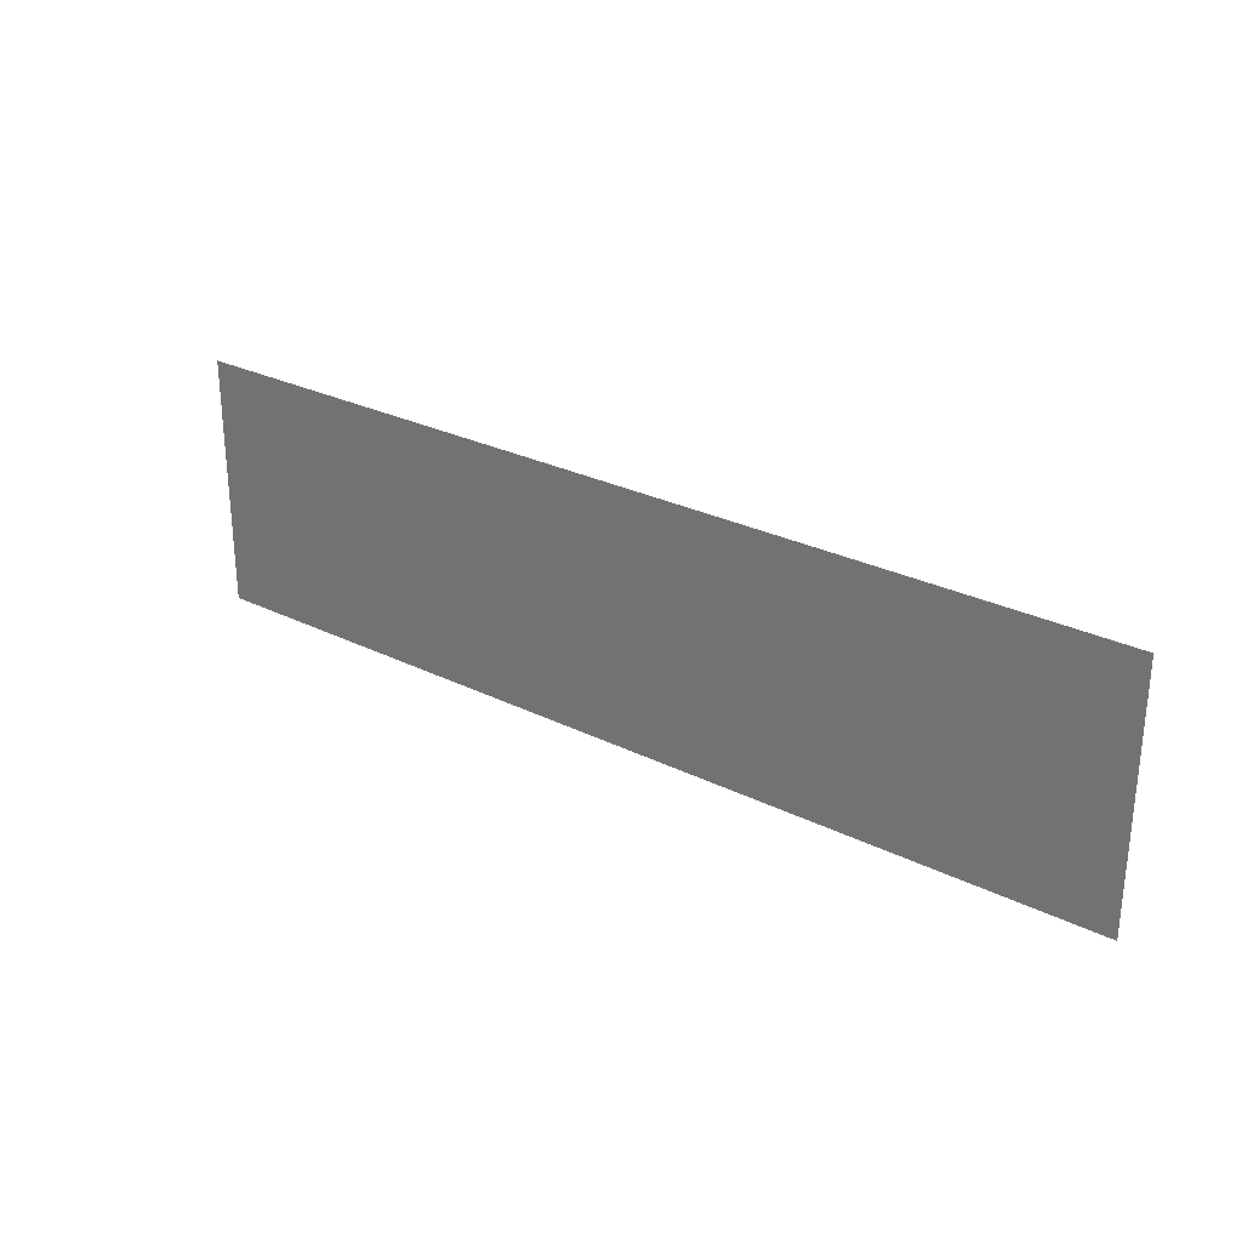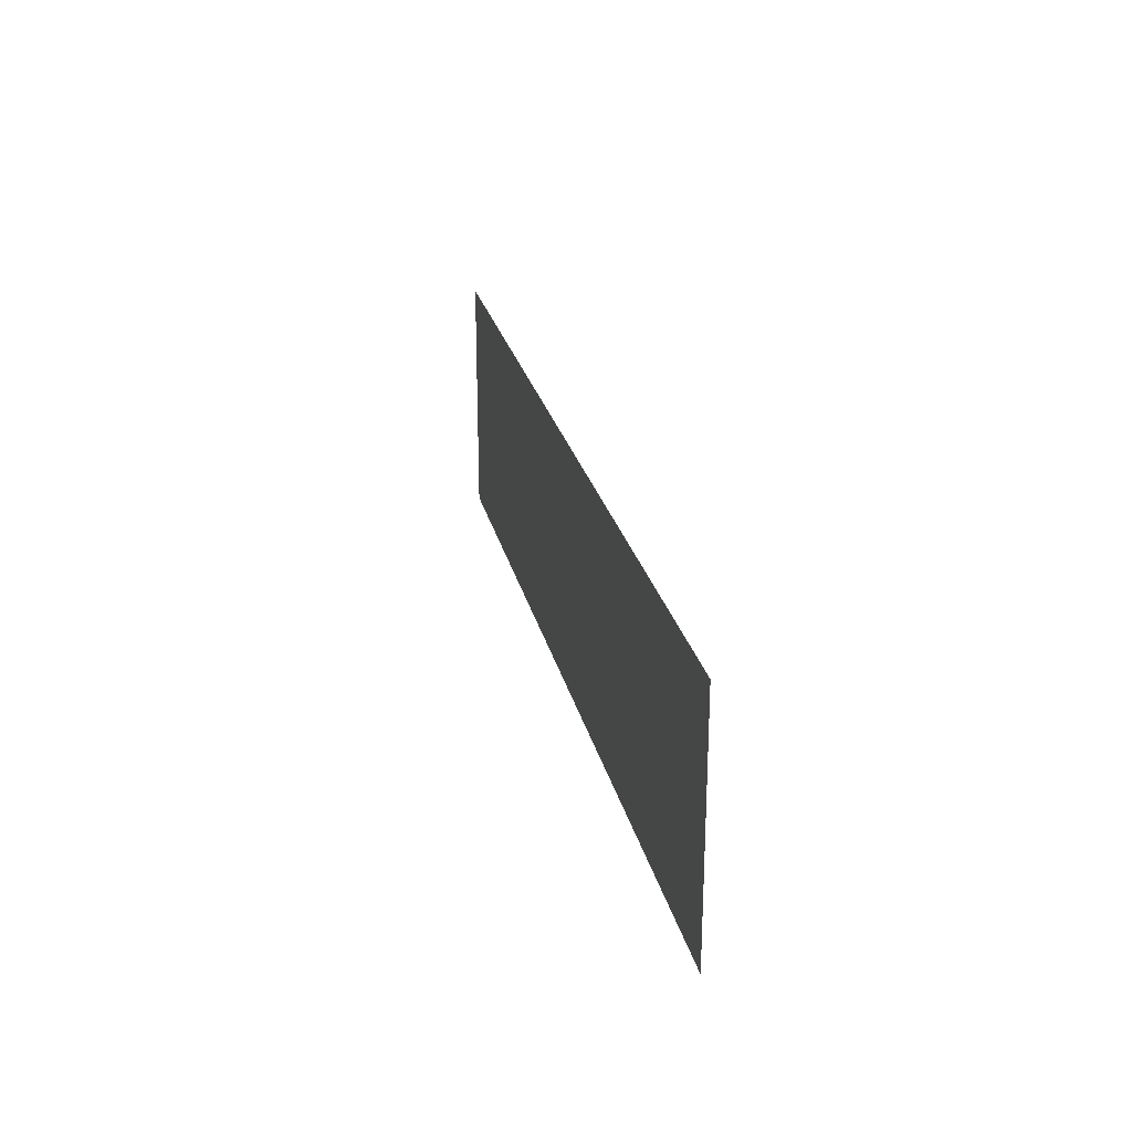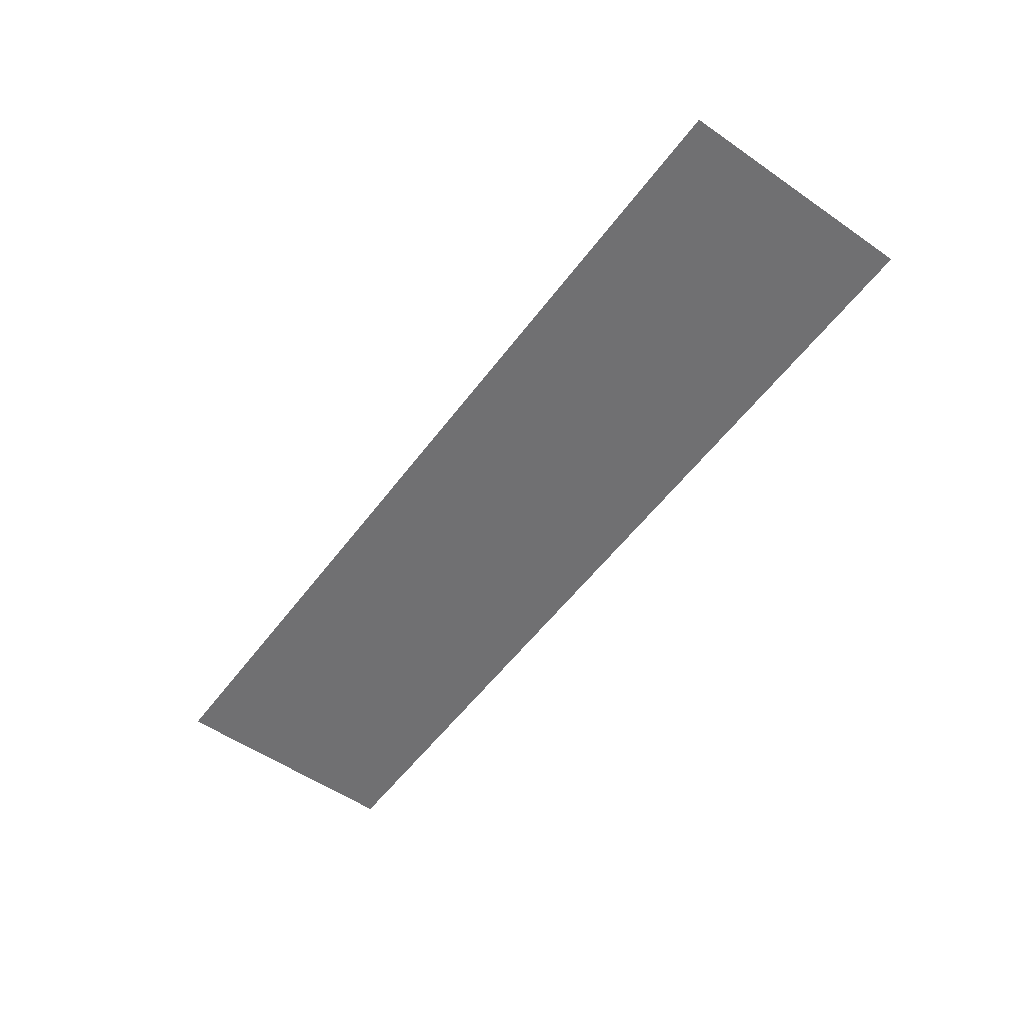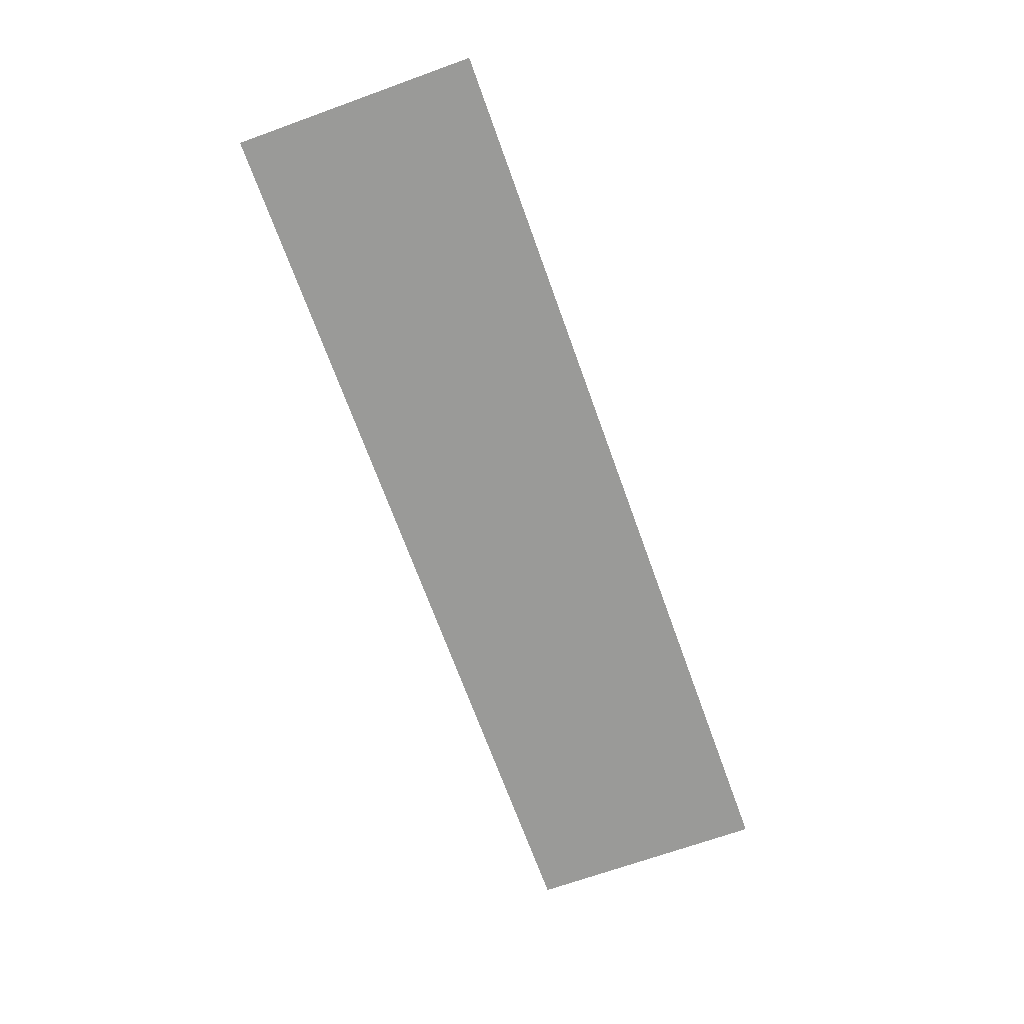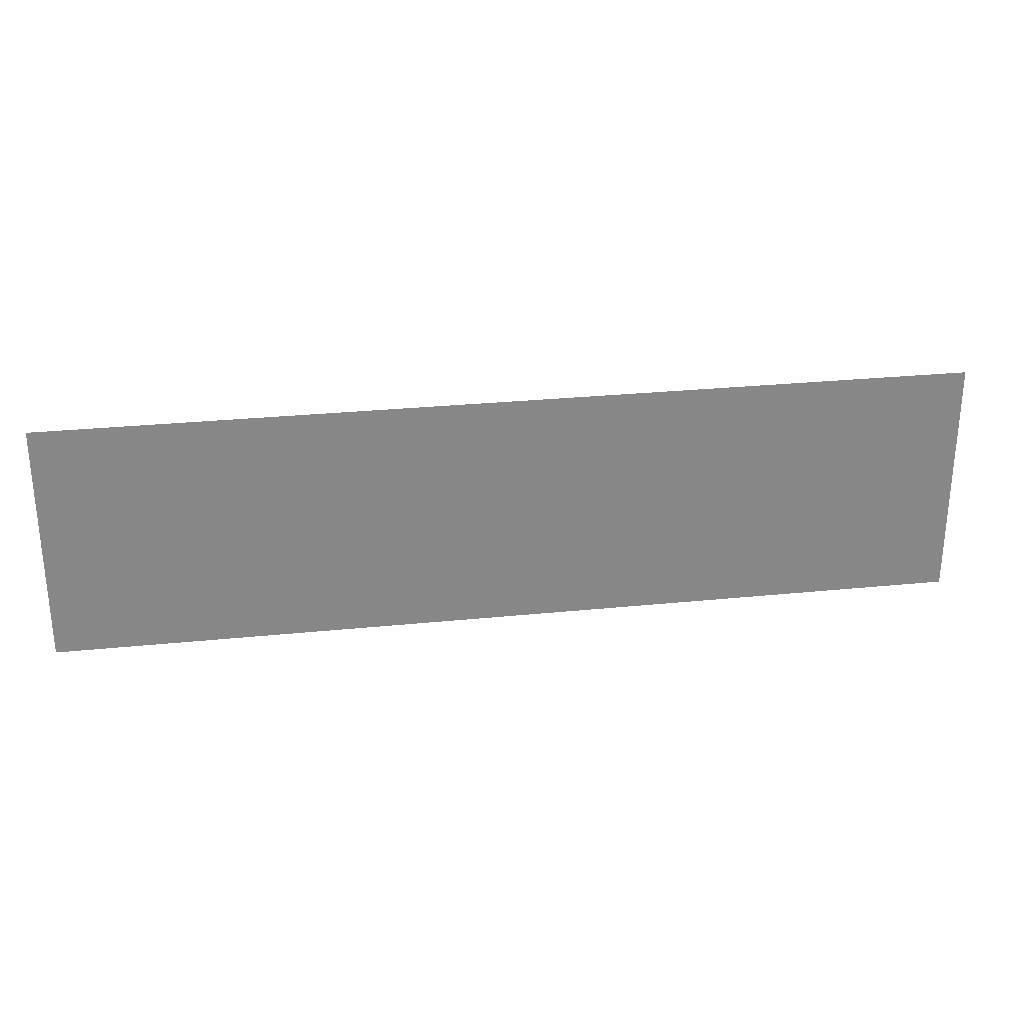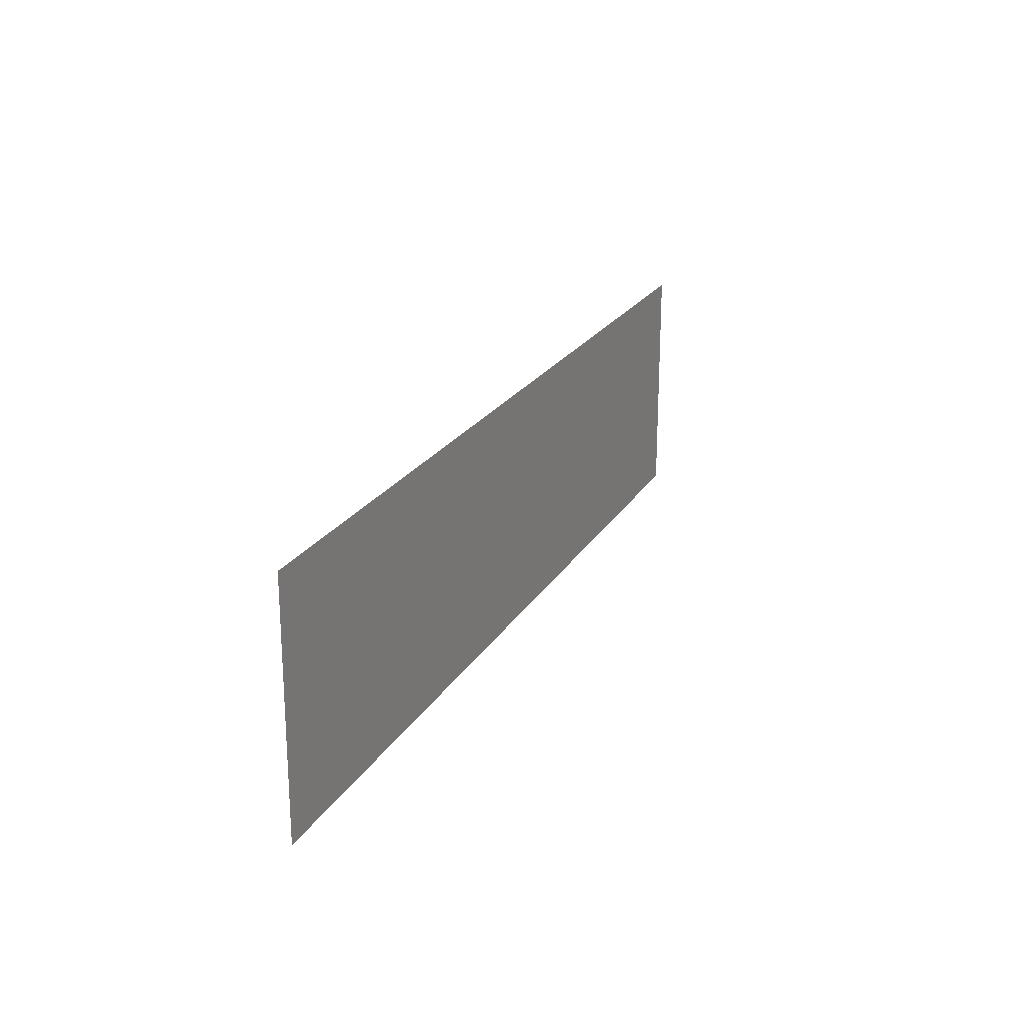
<metadata>
{"format":"obj","ext":"obj","renderer":"f3d","projection":"perspective","resolution":1024,"background":"white","views":[{"elev":27.8,"azim":-142.9,"up":"+Y"},{"elev":24.6,"azim":77.7,"up":"+Y"},{"elev":-55.0,"azim":-126.1,"up":"+Z"},{"elev":-69.2,"azim":-70.2,"up":"+Z"},{"elev":28.0,"azim":-8.8,"up":"+Y"},{"elev":21.8,"azim":-67.2,"up":"+Y"}]}
</metadata>
<code>
o placa-solucoes.001_Cube.047
v 20.94 -2.522 19.84
v 20.94 -2.128 19.84
v 19.44 -2.522 19.84
v 19.44 -2.128 19.84
g placa-solucoes.001_Cube.047_Material
f 1 4 2
f 1 3 4

</code>
